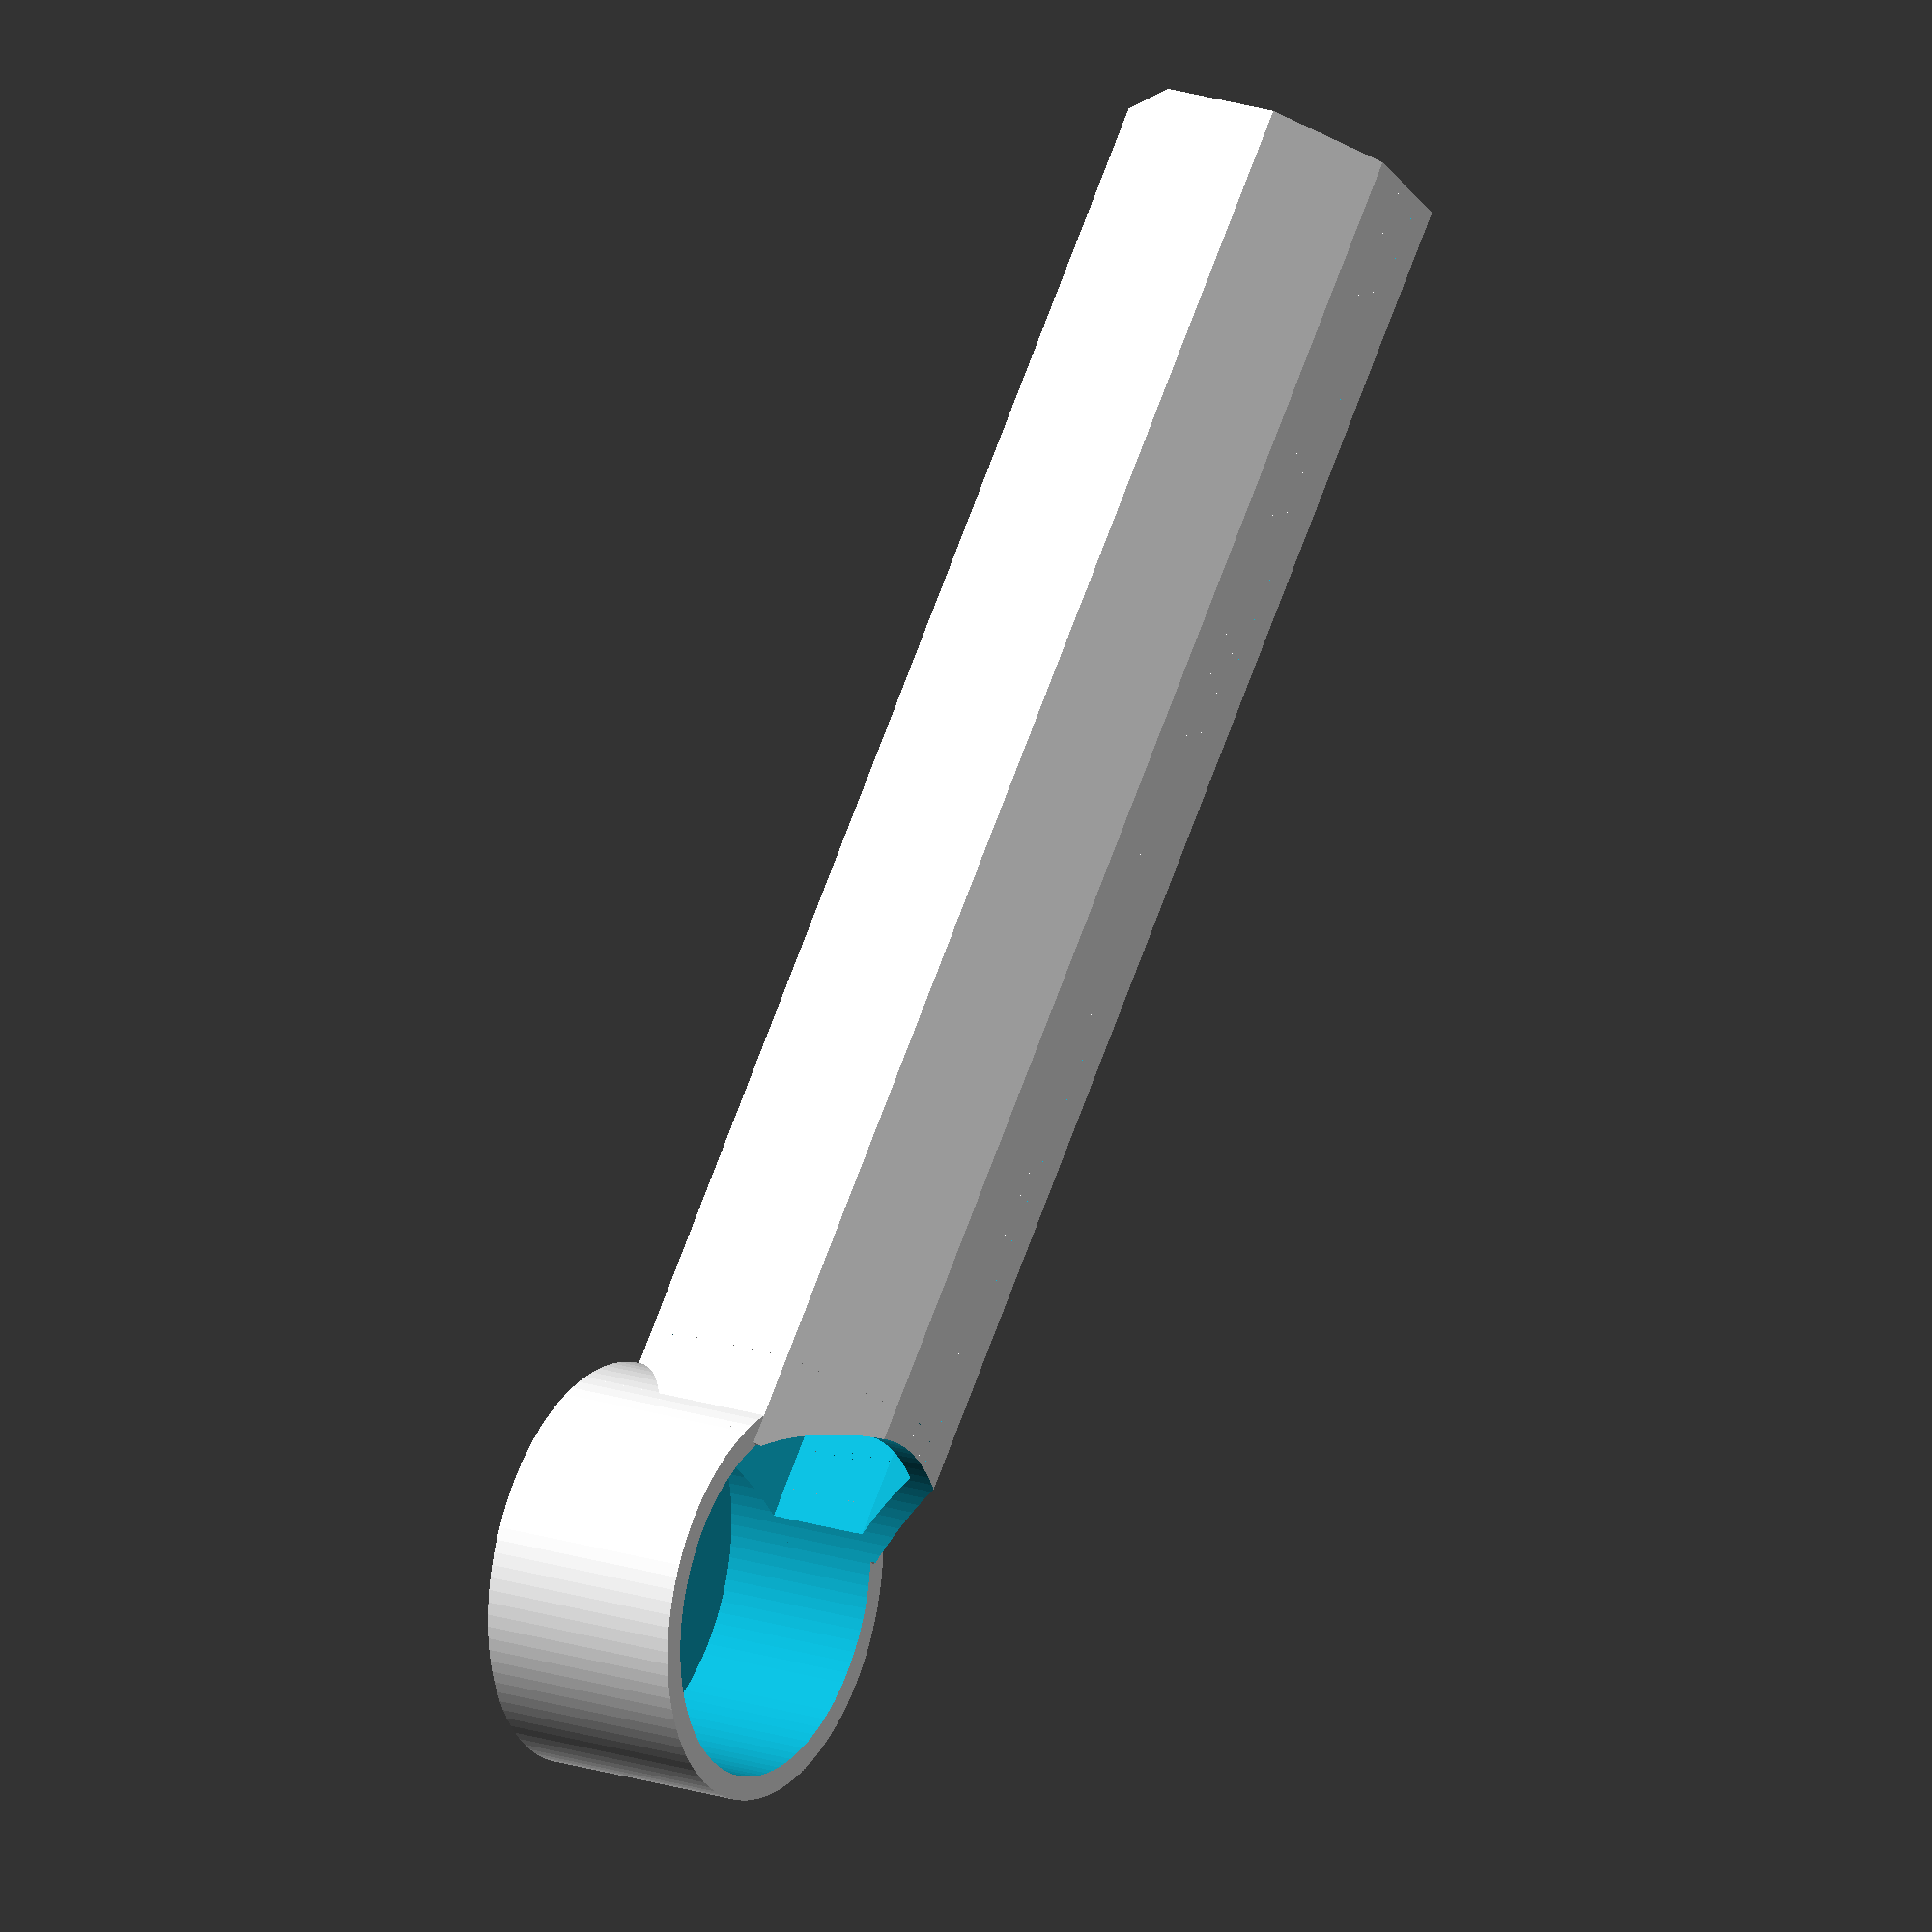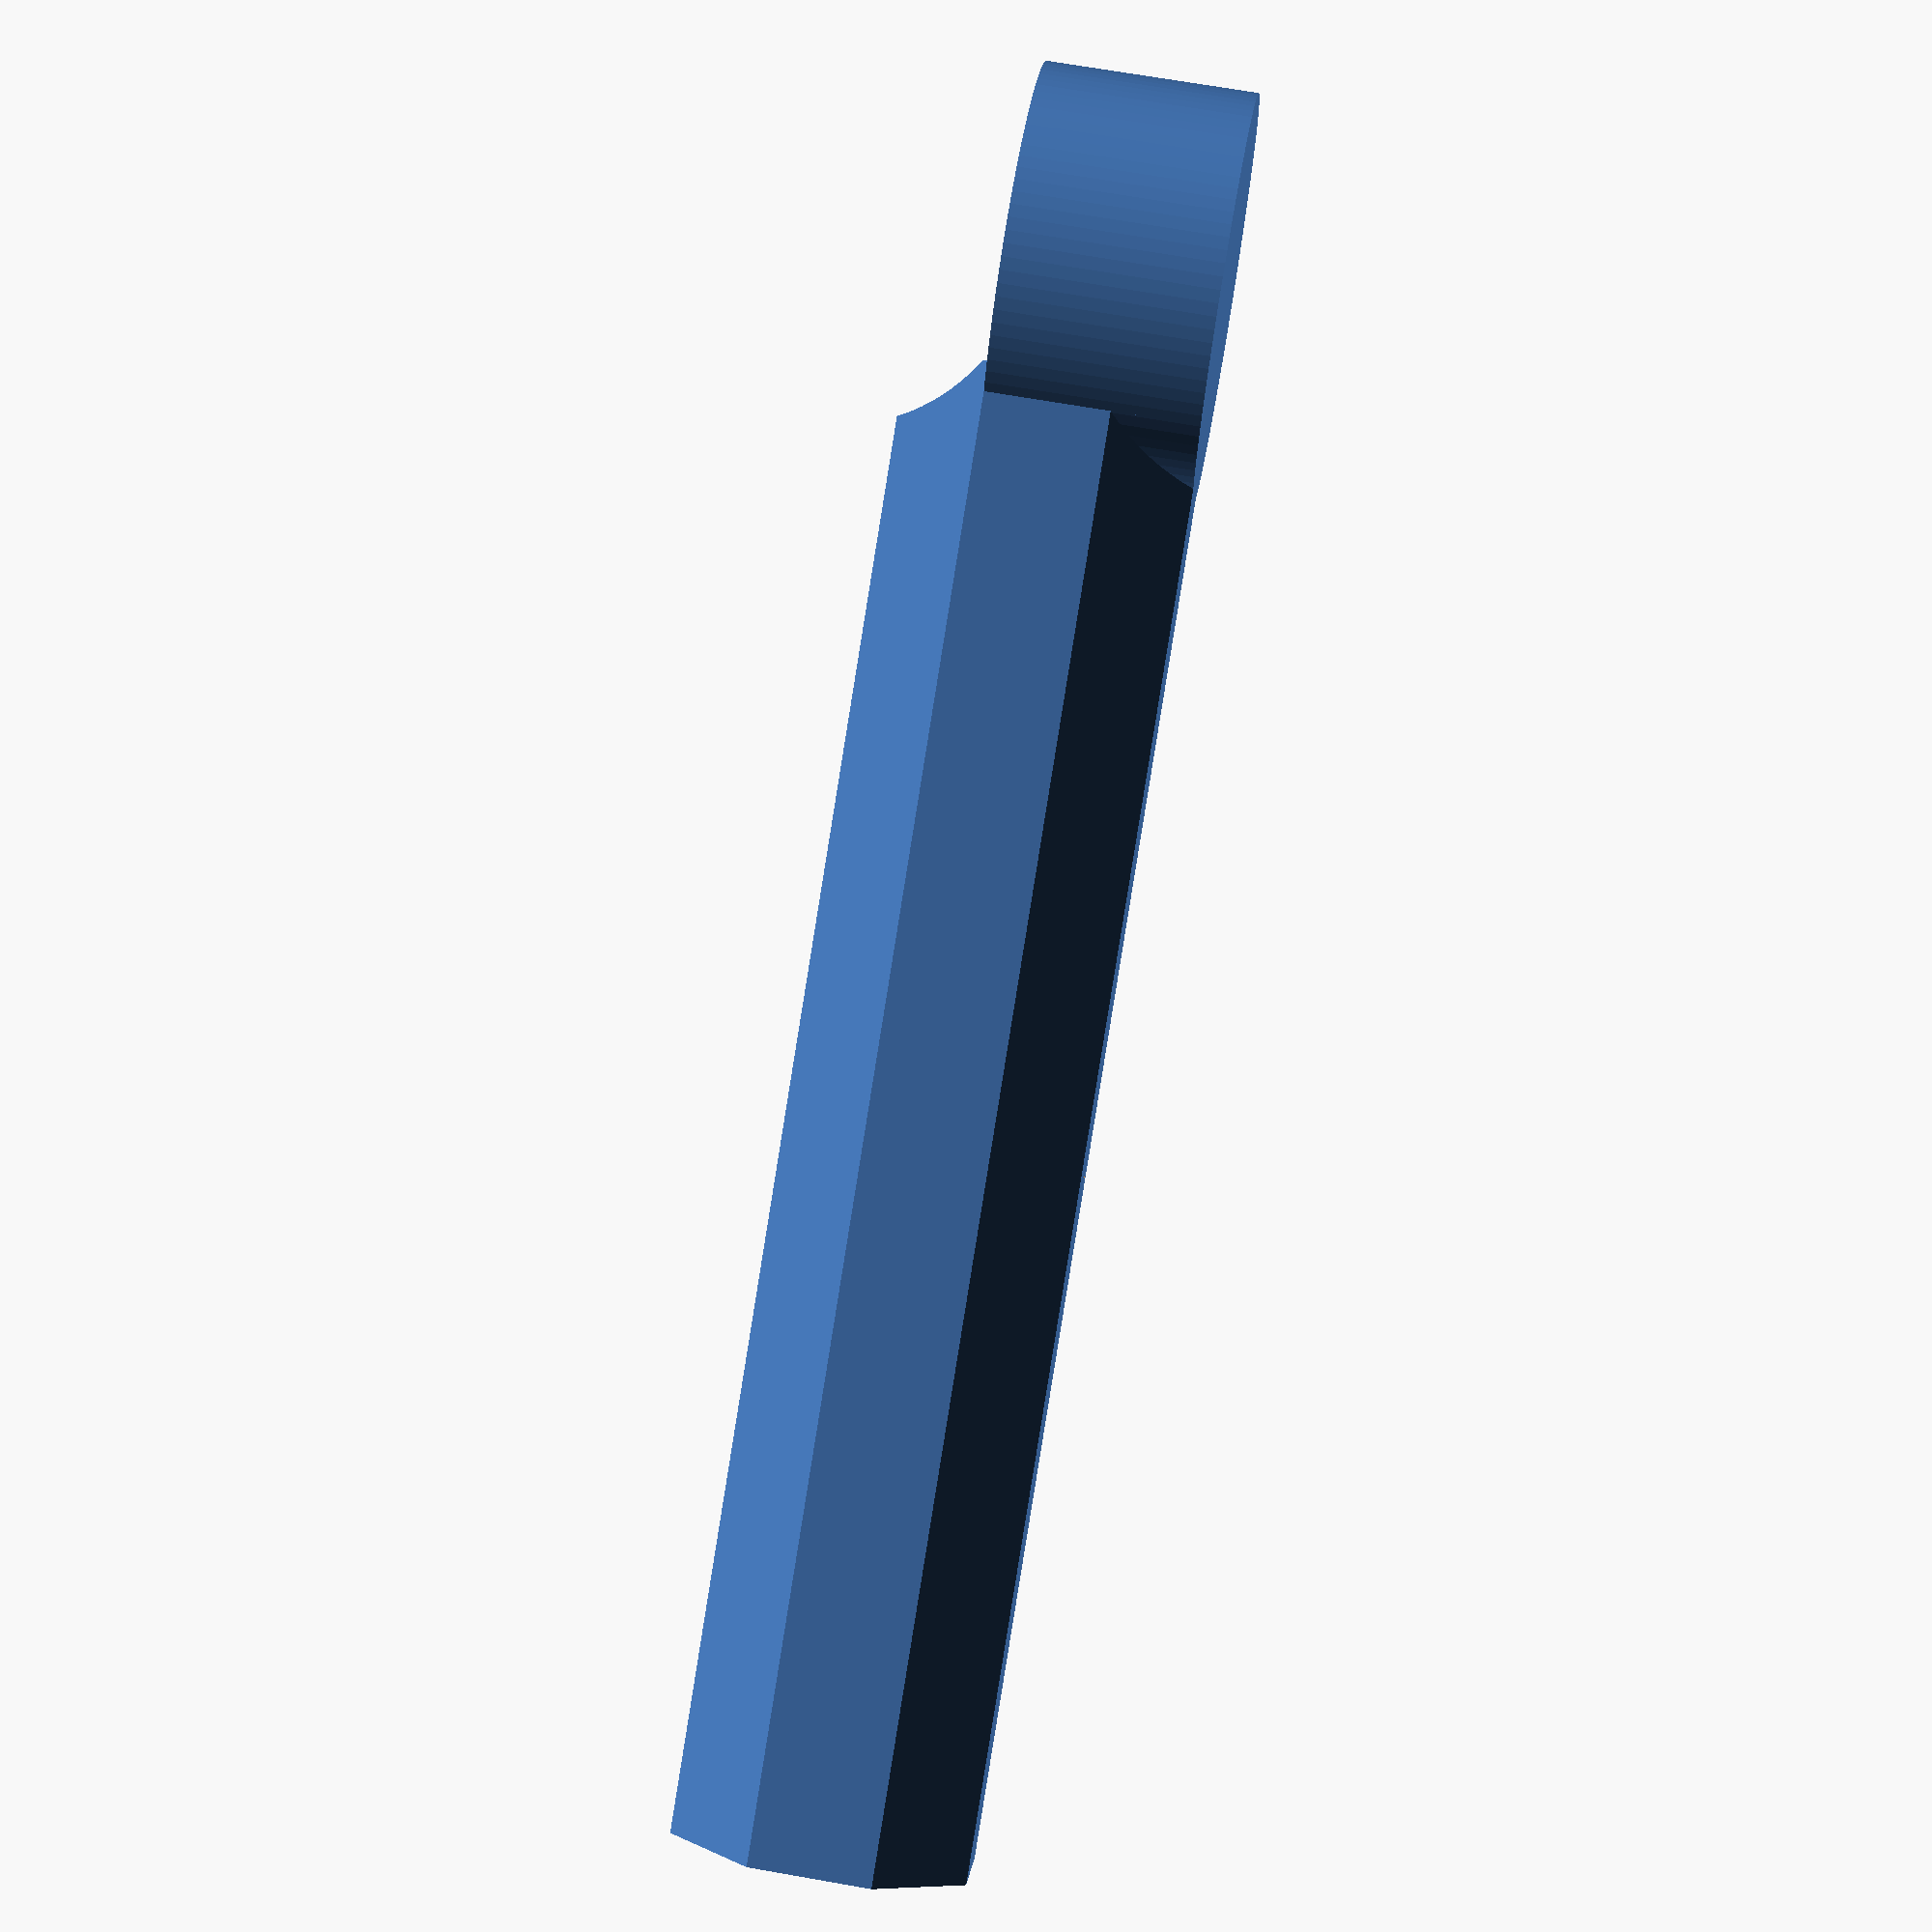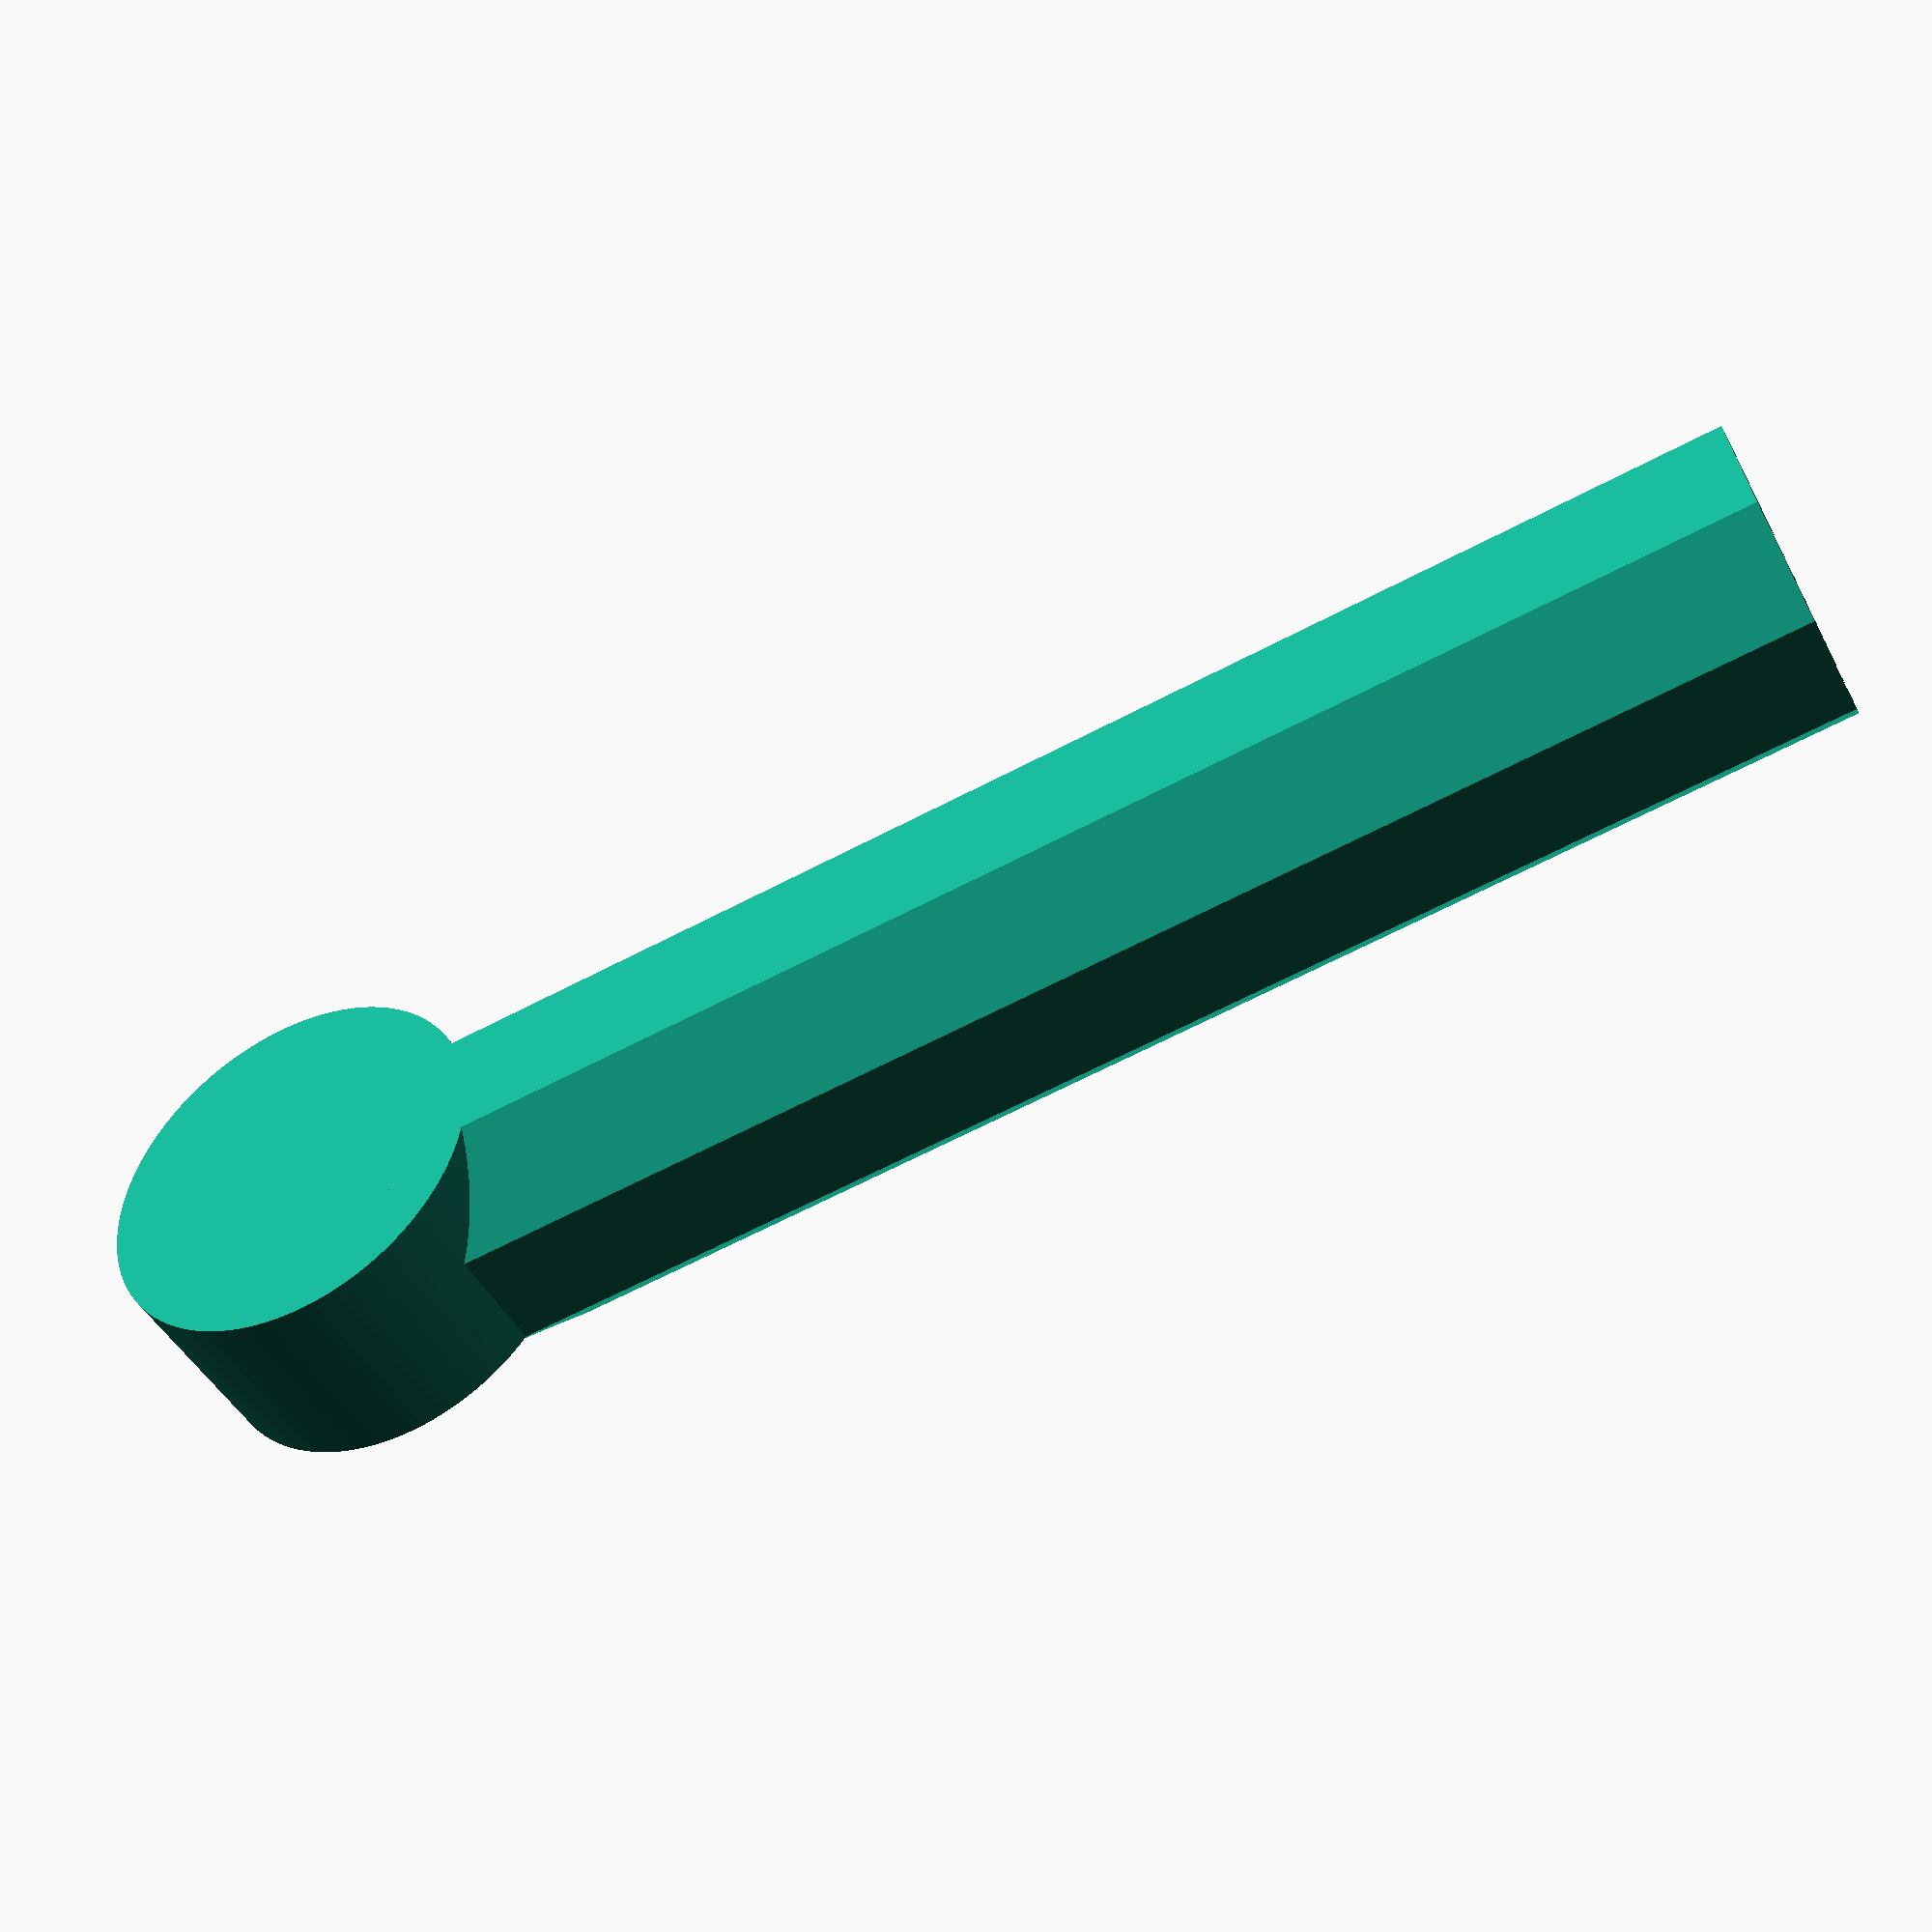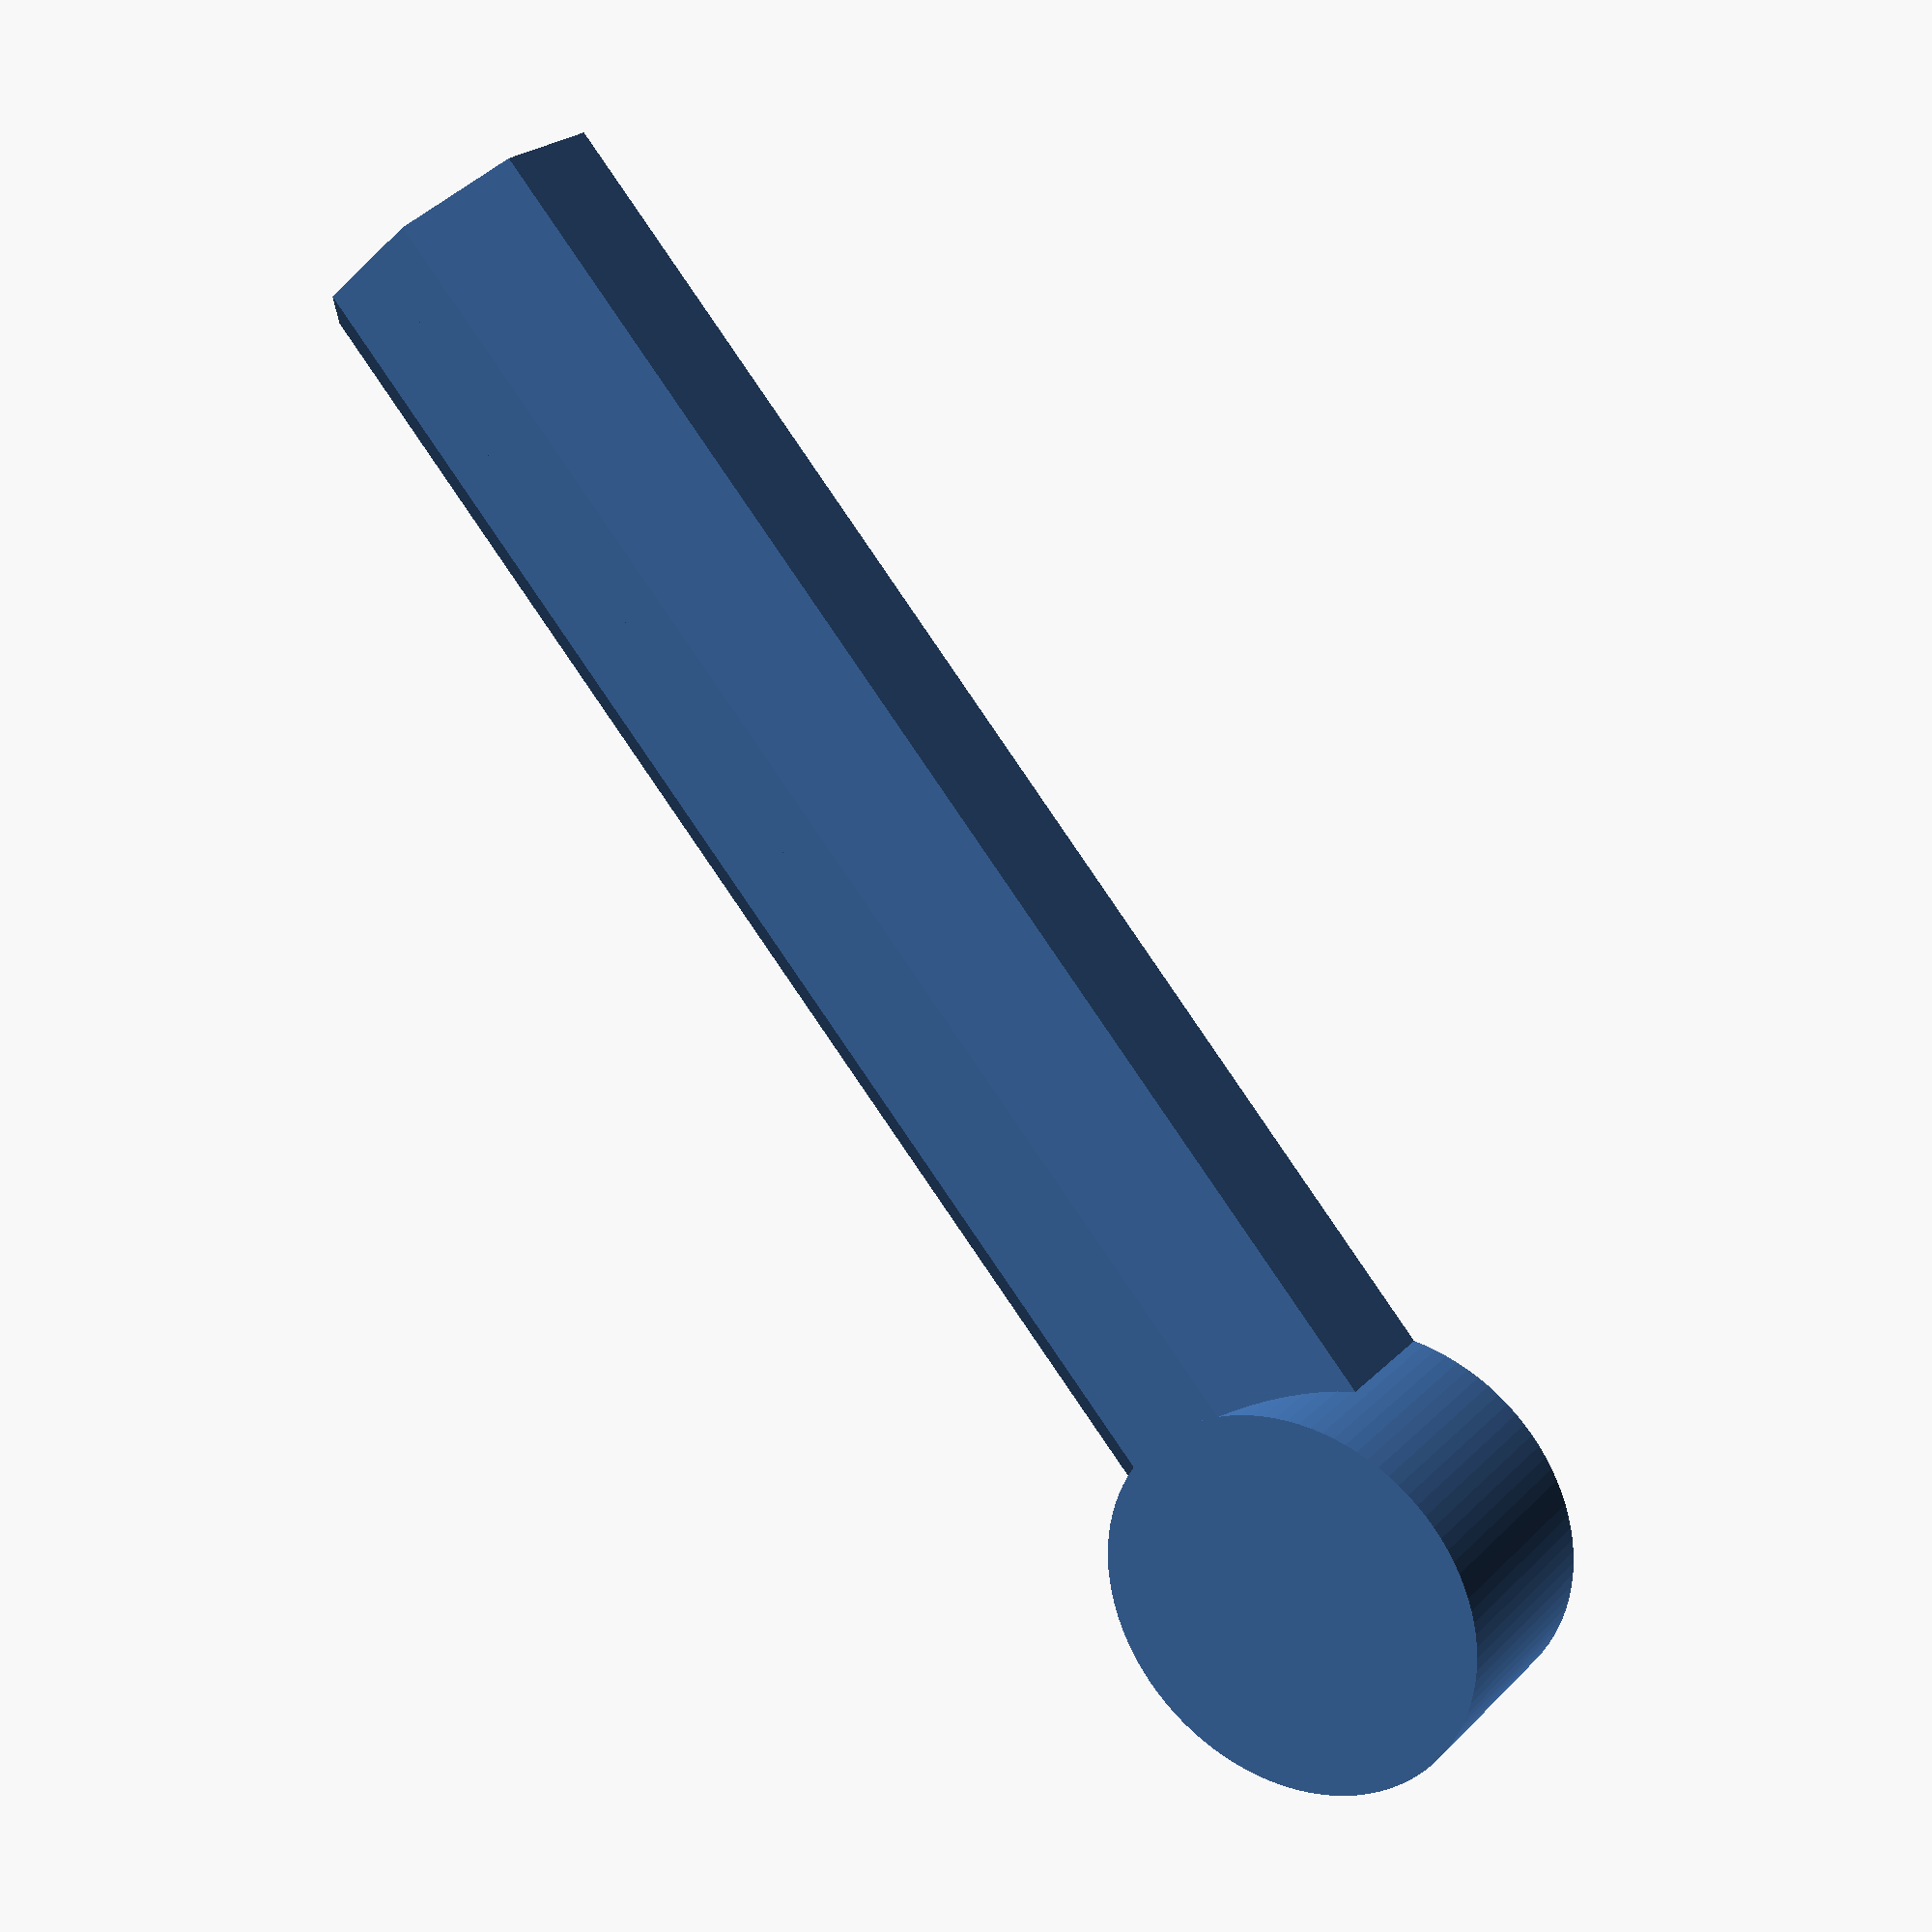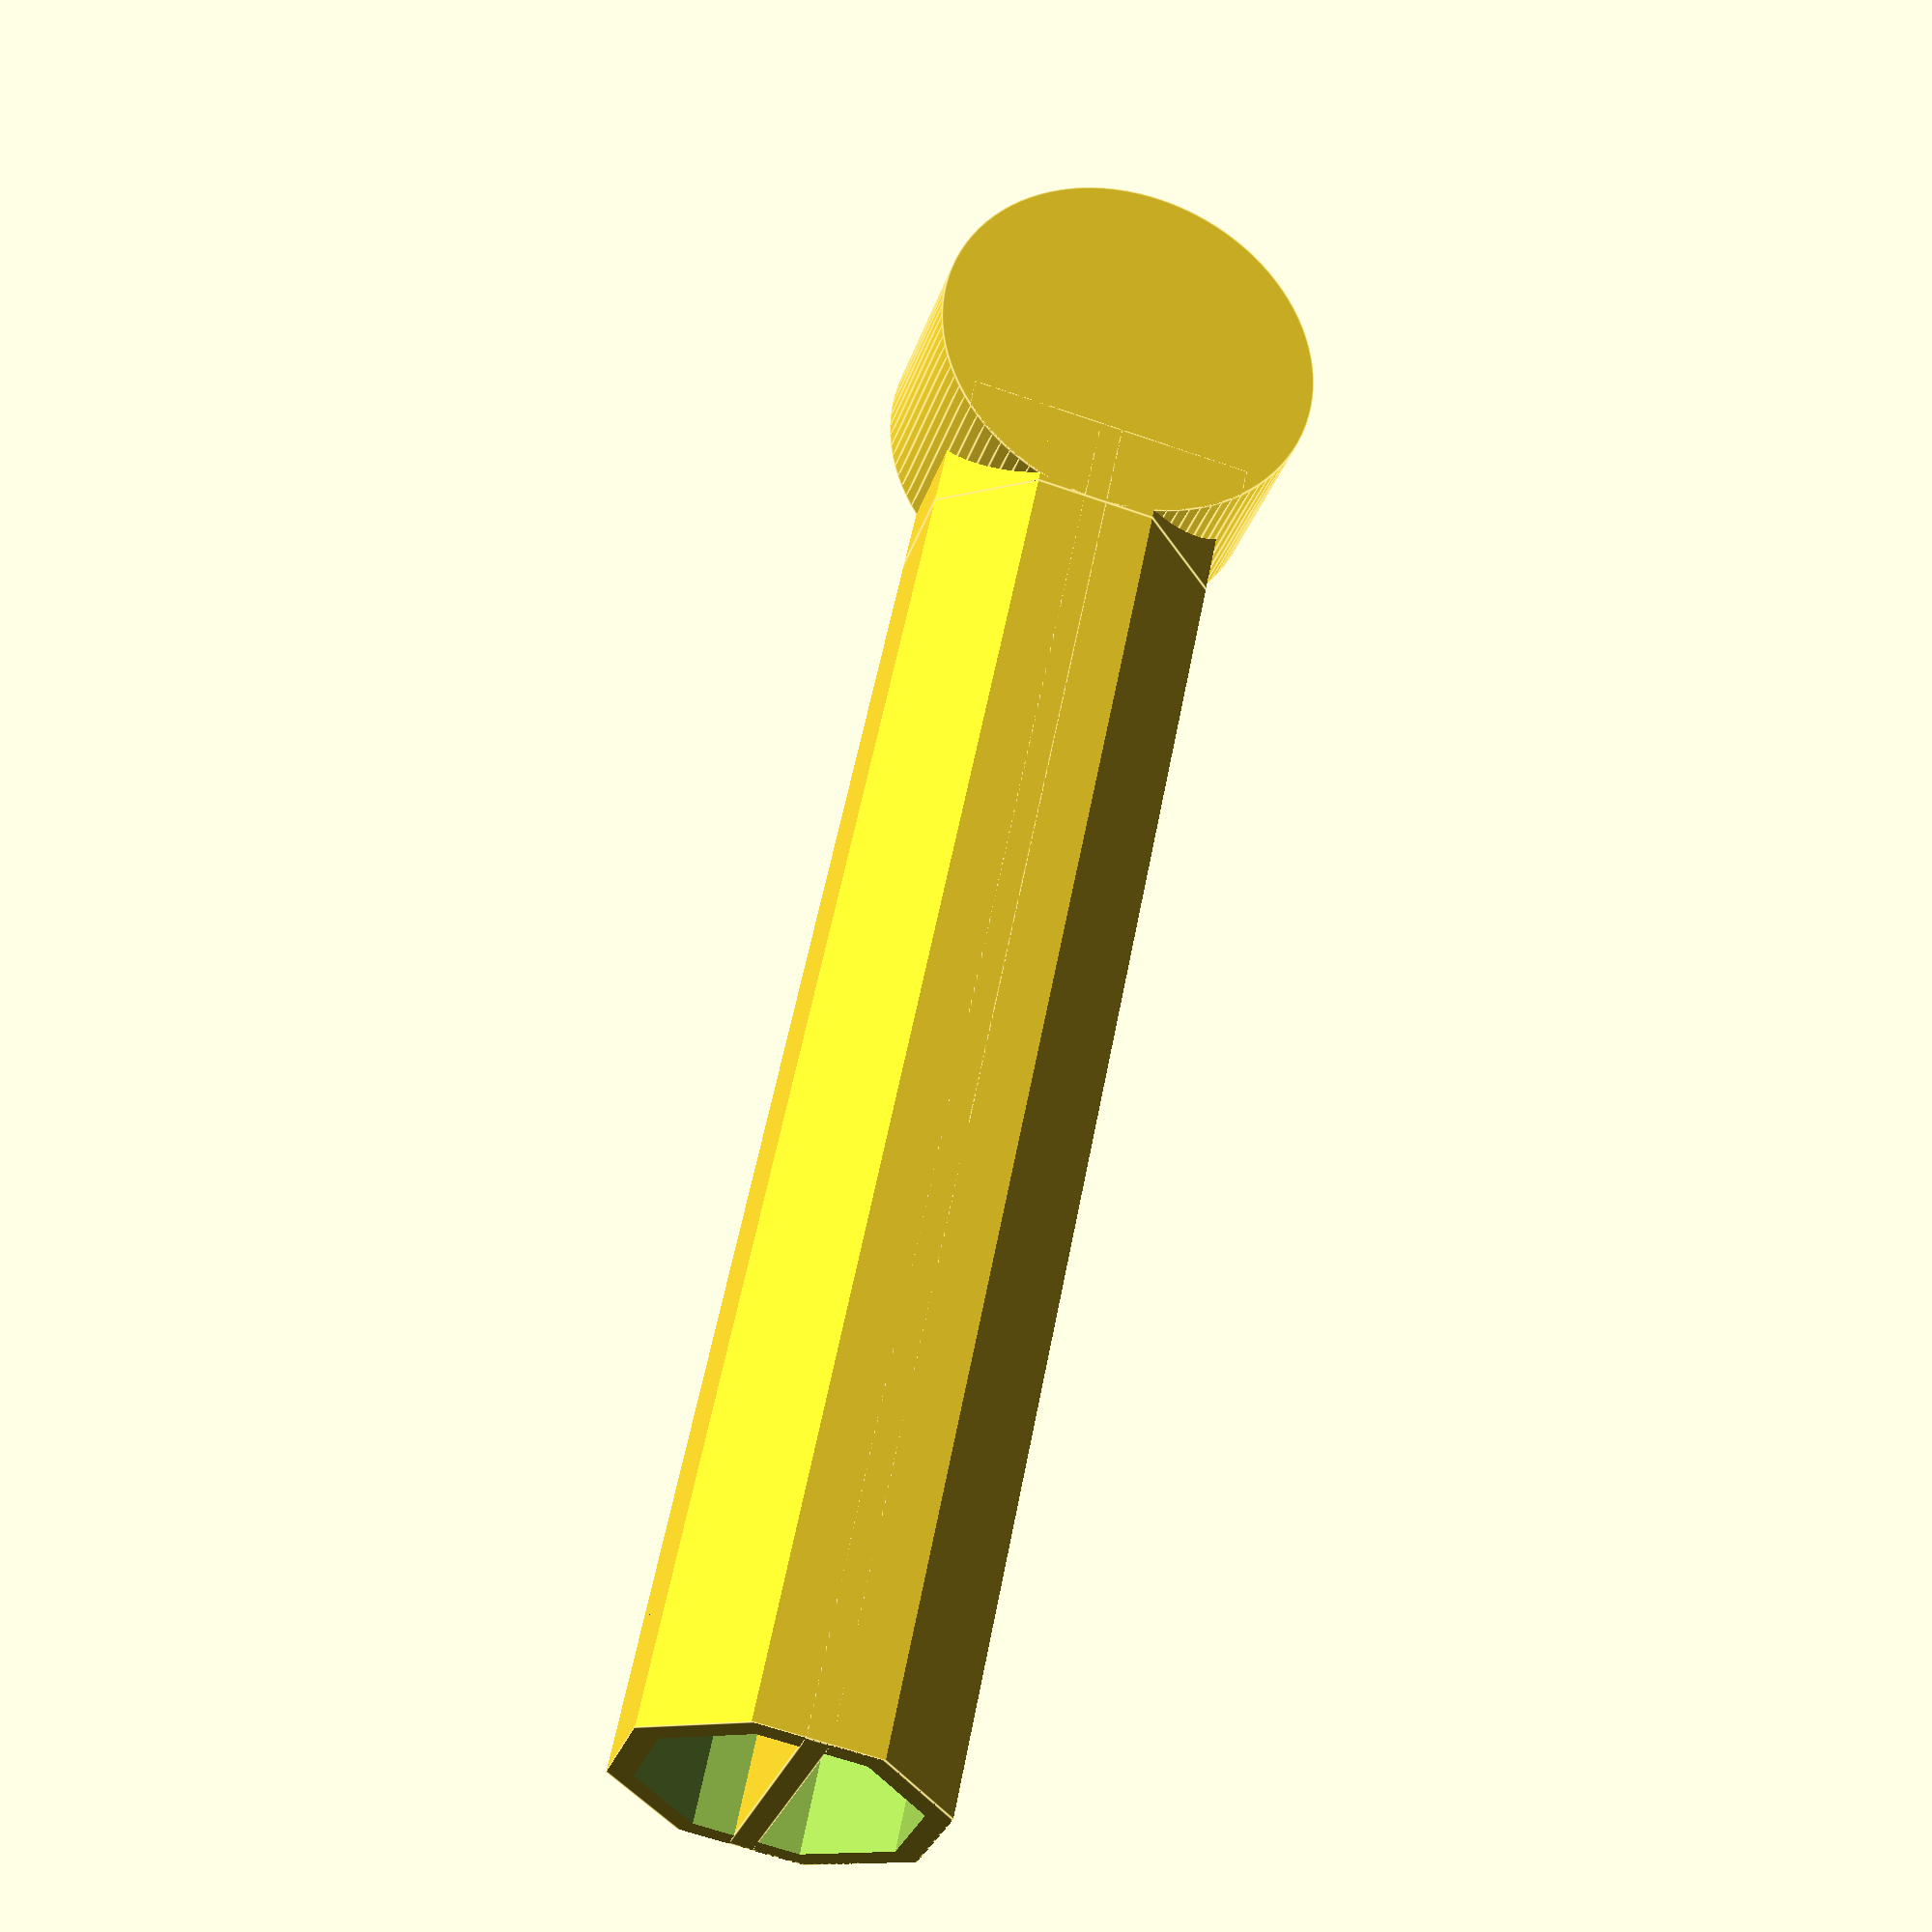
<openscad>
arm_odiam = 25; //mm
arm_length = 150; //mm
arm_thickness = 4; //mm
motor_cup_idiam = 30; //mm

module arm_shaft_profile(diameter, length) {
    intersection() {
        translate([-diameter/2,0,-diameter/2]) // center on 0,0,0
        cube([diameter,length,diameter]);
        translate([-sqrt(pow(diameter,2)/2),0,0]) // center on 0,0,0
        rotate([0,45,0])
        cube([diameter,length,diameter]);
    }
}

module arm_internal_rib(diameter, length, thickness) {
    translate([-thickness/2,0,-diameter/2]) cube([thickness, length, diameter]);
}

module arm_shaft(odiameter, length, thickness) {
    difference() {
        arm_shaft_profile(odiameter, length);
        translate([0,-0.5,0]) // extend subtractor beyond subtractee's bounds
        arm_shaft_profile(odiameter-thickness, length+1);
    }
    arm_internal_rib(odiameter, length, 2);
}

module motor_cup(idiameter, height, thickness) {
    translate ([0,0,-height/2])
    difference() {
        difference() {
            union() {
                cylinder(h=height/sqrt(2), r=(idiameter+thickness)/2, $fn=100);
                translate([0, -(idiameter+thickness)/2, height/2]) arm_shaft(height, thickness*2, thickness);
            }
            translate([0,0,thickness]) cylinder(h=height, r=idiameter/2, $fn=100);
        }
        translate([0, -(idiameter+thickness)/2, height/2]) arm_shaft_profile(height-thickness, thickness*2);
    }
}

module arm(height, length, motor_cup_idiam, thickness) {
    arm_shaft(height, length-motor_cup_idiam-thickness, thickness);
    translate([0,length-(motor_cup_idiam+thickness)/2,0]) motor_cup(motor_cup_idiam, height, thickness);
}

arm(arm_odiam, arm_length, motor_cup_idiam, arm_thickness);

</openscad>
<views>
elev=340.3 azim=221.3 roll=302.0 proj=o view=wireframe
elev=111.4 azim=113.5 roll=80.0 proj=p view=solid
elev=44.1 azim=100.0 roll=205.9 proj=p view=wireframe
elev=156.6 azim=41.8 roll=328.0 proj=p view=wireframe
elev=28.7 azim=348.7 roll=164.4 proj=p view=edges
</views>
